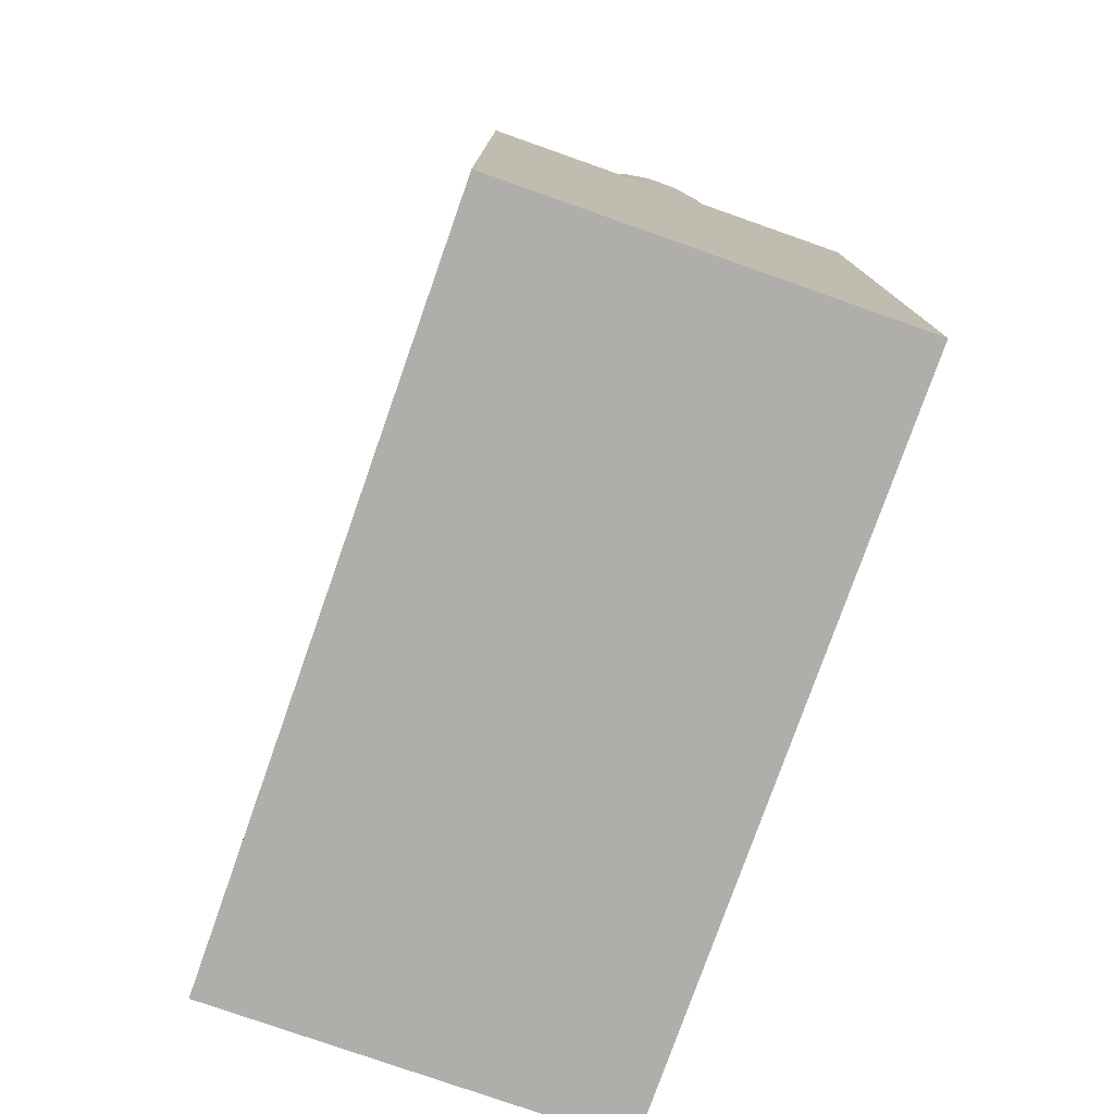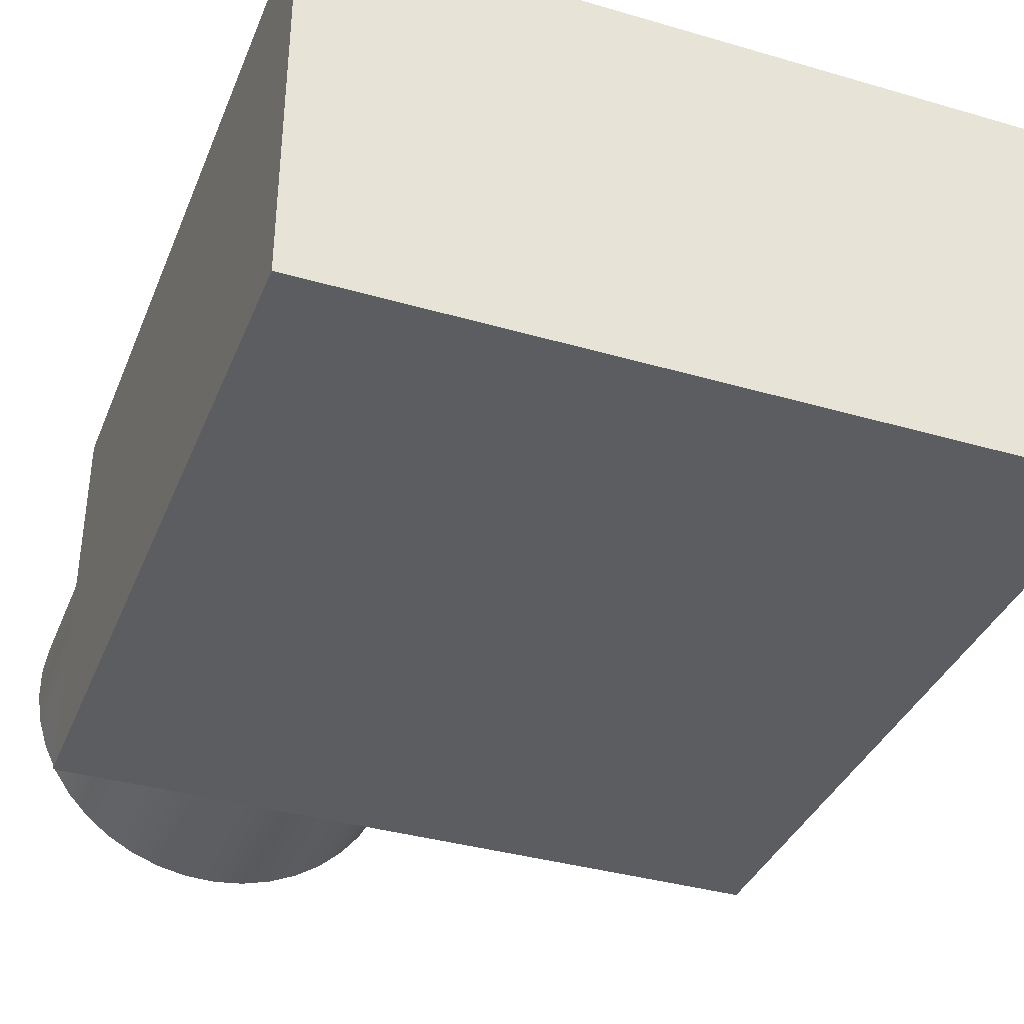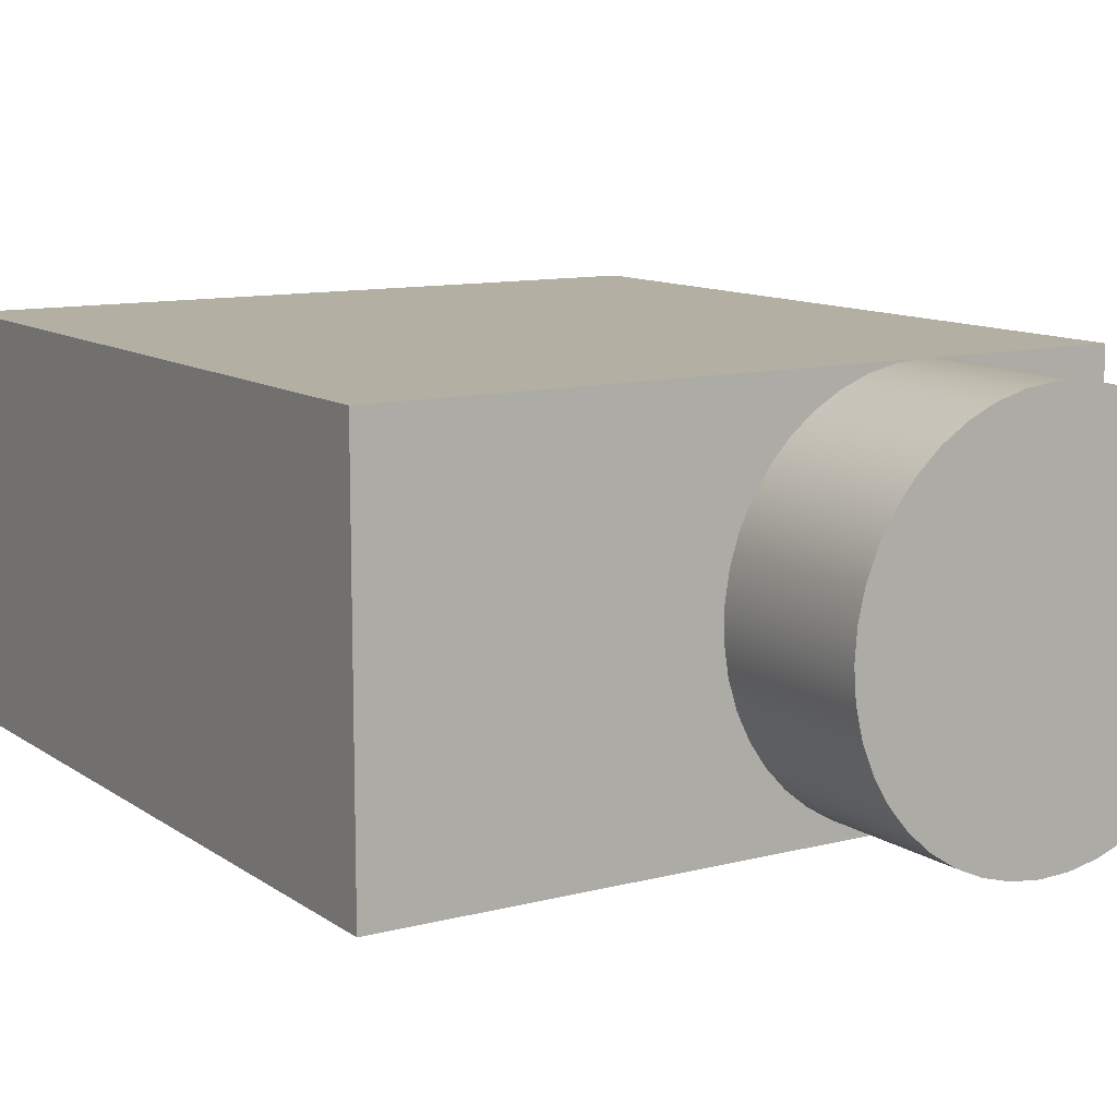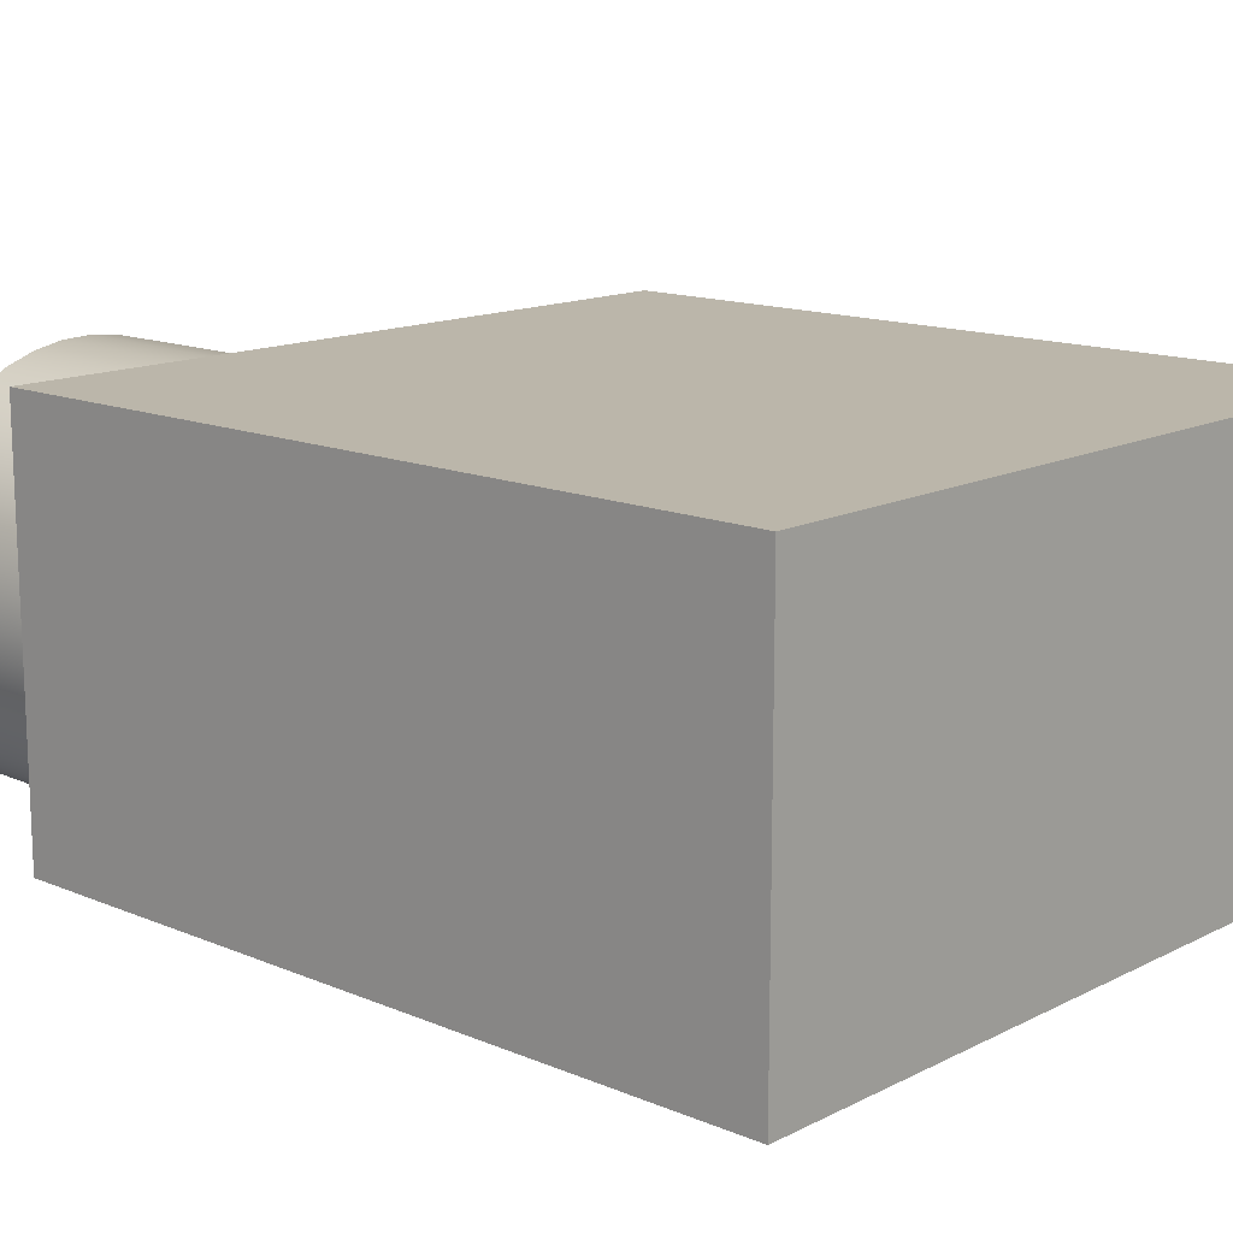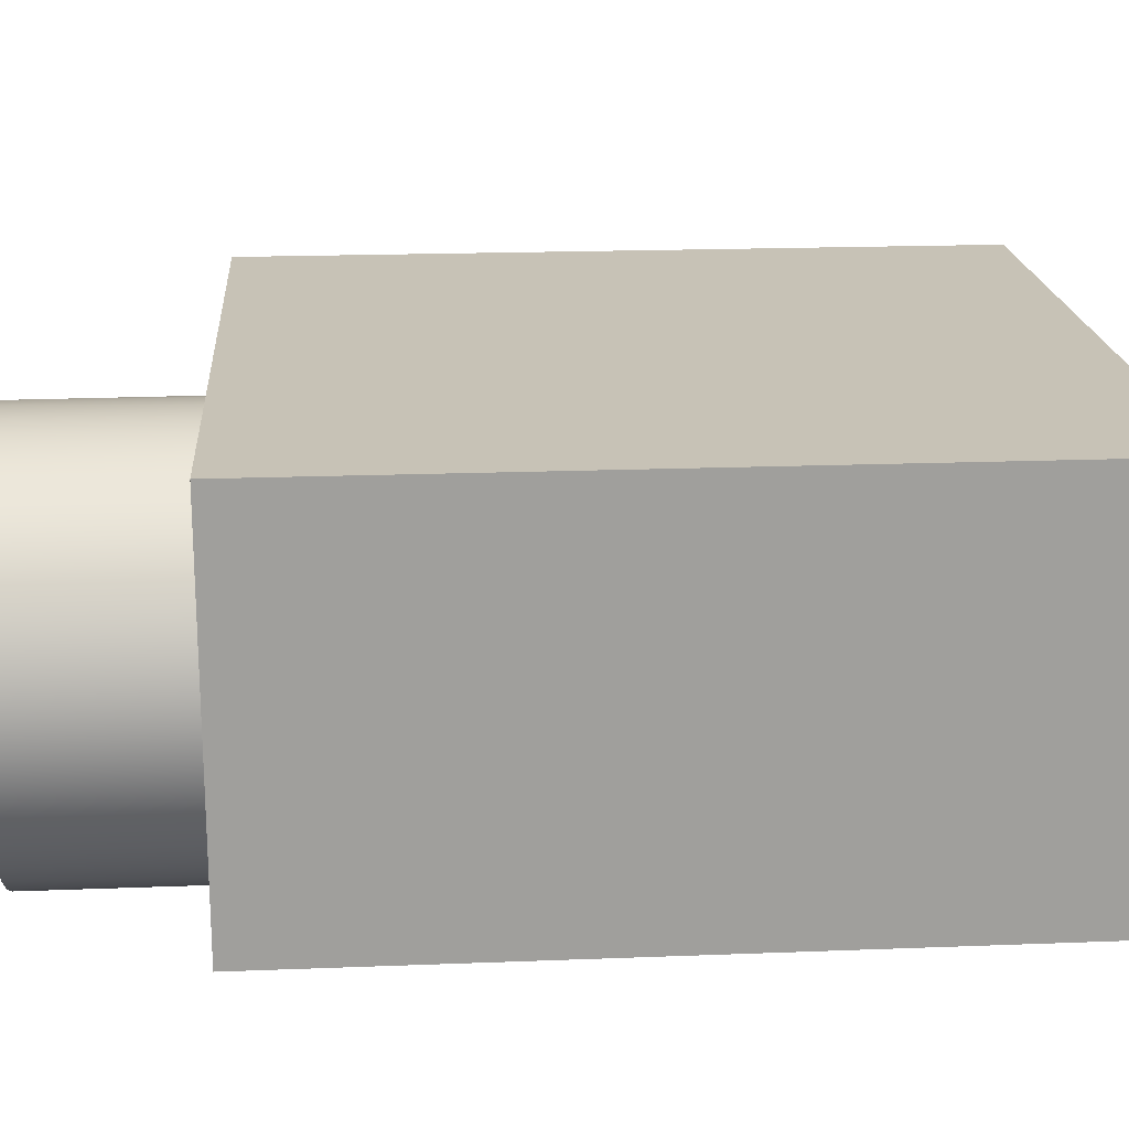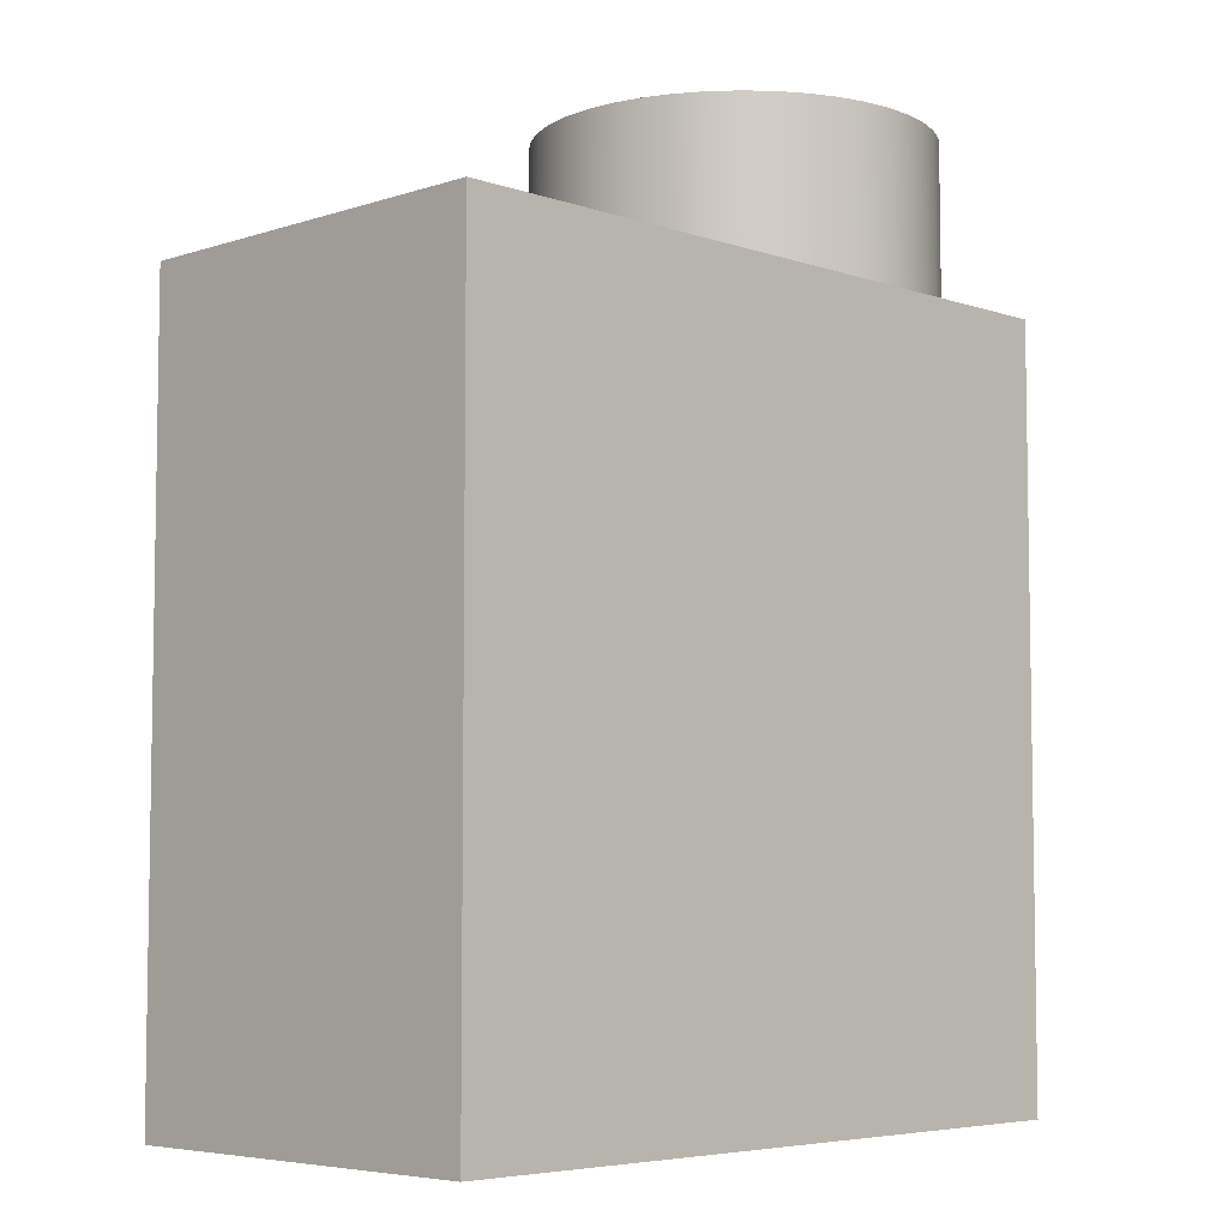
<metadata>
{"format":"obj","ext":"obj","renderer":"f3d","projection":"perspective","resolution":1024,"background":"white","views":[{"elev":-77.7,"azim":-109.4,"up":"+Y"},{"elev":-36.9,"azim":-20.6,"up":"+Z"},{"elev":11.1,"azim":147.8,"up":"+Z"},{"elev":14.1,"azim":-47.5,"up":"+Z"},{"elev":19.1,"azim":-94.2,"up":"+Z"},{"elev":-5.8,"azim":134.5,"up":"+Y"}]}
</metadata>
<code>
v 1.7 2.8 -3.4
v 1.693 2.8 -3.308
v 1.672 2.8 -3.219
v 1.638 2.8 -3.134
v 1.591 2.8 -3.055
v 1.532 2.8 -2.984
v 1.464 2.8 -2.923
v 1.387 2.8 -2.873
v 1.303 2.8 -2.835
v 1.214 2.8 -2.811
v 1.123 2.8 -2.8
v 1.031 2.8 -2.804
v 0.941 2.8 -2.821
v 0.8546 2.8 -2.852
v 0.7739 2.8 -2.896
v 0.7008 2.8 -2.952
v 0.6371 2.8 -3.018
v 0.5843 2.8 -3.093
v 0.5435 2.8 -3.176
v 0.5158 2.8 -3.263
v 0.5018 2.8 -3.354
v 0.5018 2.8 -3.446
v 0.5158 2.8 -3.537
v 0.5435 2.8 -3.624
v 0.5843 2.8 -3.707
v 0.6371 2.8 -3.782
v 0.7008 2.8 -3.848
v 0.7739 2.8 -3.904
v 0.8546 2.8 -3.948
v 0.941 2.8 -3.979
v 1.031 2.8 -3.996
v 1.123 2.8 -4
v 1.214 2.8 -3.989
v 1.303 2.8 -3.965
v 1.387 2.8 -3.927
v 1.464 2.8 -3.877
v 1.532 2.8 -3.816
v 1.591 2.8 -3.745
v 1.638 2.8 -3.666
v 1.672 2.8 -3.581
v 1.693 2.8 -3.492
v 1.1 2.3 -2.8
v 1.189 2.3 -2.807
v 1.277 2.3 -2.827
v 1.36 2.3 -2.859
v 1.438 2.3 -2.904
v 1.508 2.3 -2.96
v 1.569 2.3 -3.026
v 1.62 2.3 -3.1
v 1.659 2.3 -3.181
v 1.685 2.3 -3.266
v 1.698 2.3 -3.355
v 1.698 2.3 -3.445
v 1.685 2.3 -3.534
v 1.659 2.3 -3.619
v 1.62 2.3 -3.7
v 1.569 2.3 -3.774
v 1.508 2.3 -3.84
v 1.438 2.3 -3.896
v 1.36 2.3 -3.941
v 1.277 2.3 -3.973
v 1.189 2.3 -3.993
v 1.1 2.3 -4
v 1.015 2.3 -3.994
v 0.931 2.3 -3.976
v 0.8508 2.3 -3.946
v 0.7756 2.3 -3.905
v 0.7071 2.3 -3.853
v 0.6466 2.3 -3.793
v 0.5952 2.3 -3.724
v 0.5542 2.3 -3.649
v 0.5243 2.3 -3.569
v 0.5061 2.3 -3.485
v 0.5 2.3 -3.4
v 0.5061 2.3 -3.315
v 0.5243 2.3 -3.231
v 0.5542 2.3 -3.151
v 0.5952 2.3 -3.076
v 0.6466 2.3 -3.007
v 0.7071 2.3 -2.947
v 0.7756 2.3 -2.895
v 0.8508 2.3 -2.854
v 0.931 2.3 -2.824
v 1.015 2.3 -2.806
v 1.698 2.3 -3.355
v 1.7 2.8 -3.4
v 1.7 2.8 -3.4
v 1.693 2.8 -3.492
v 1.672 2.8 -3.581
v 1.638 2.8 -3.666
v 1.591 2.8 -3.745
v 1.532 2.8 -3.816
v 1.464 2.8 -3.877
v 1.387 2.8 -3.927
v 1.303 2.8 -3.965
v 1.214 2.8 -3.989
v 1.123 2.8 -4
v 1.031 2.8 -3.996
v 0.941 2.8 -3.979
v 0.8546 2.8 -3.948
v 0.7739 2.8 -3.904
v 0.7008 2.8 -3.848
v 0.6371 2.8 -3.782
v 0.5843 2.8 -3.707
v 0.5435 2.8 -3.624
v 0.5158 2.8 -3.537
v 0.5018 2.8 -3.446
v 0.5018 2.8 -3.354
v 0.5158 2.8 -3.263
v 0.5435 2.8 -3.176
v 0.5843 2.8 -3.093
v 0.6371 2.8 -3.018
v 0.7008 2.8 -2.952
v 0.7739 2.8 -2.896
v 0.8546 2.8 -2.852
v 0.941 2.8 -2.821
v 1.031 2.8 -2.804
v 1.123 2.8 -2.8
v 1.214 2.8 -2.811
v 1.303 2.8 -2.835
v 1.387 2.8 -2.873
v 1.464 2.8 -2.923
v 1.532 2.8 -2.984
v 1.591 2.8 -3.055
v 1.638 2.8 -3.134
v 1.672 2.8 -3.219
v 1.693 2.8 -3.308
v 1.1 2.3 -2.8
v 1.015 2.3 -2.806
v 0.931 2.3 -2.824
v 0.8508 2.3 -2.854
v 0.7756 2.3 -2.895
v 0.7071 2.3 -2.947
v 0.6466 2.3 -3.007
v 0.5952 2.3 -3.076
v 0.5542 2.3 -3.151
v 0.5243 2.3 -3.231
v 0.5061 2.3 -3.315
v 0.5 2.3 -3.4
v 0.5 2.3 -2.8
v 0.5 2.3 -3.4
v 0.5061 2.3 -3.485
v 0.5243 2.3 -3.569
v 0.5542 2.3 -3.649
v 0.5952 2.3 -3.724
v 0.6466 2.3 -3.793
v 0.7071 2.3 -3.853
v 0.7756 2.3 -3.905
v 0.8508 2.3 -3.946
v 0.931 2.3 -3.976
v 1.015 2.3 -3.994
v 1.1 2.3 -4
v 0.5 2.3 -4
v 1.1 2.3 -4
v 1.189 2.3 -3.993
v 1.277 2.3 -3.973
v 1.36 2.3 -3.941
v 1.438 2.3 -3.896
v 1.508 2.3 -3.84
v 1.569 2.3 -3.774
v 1.62 2.3 -3.7
v 1.659 2.3 -3.619
v 1.685 2.3 -3.534
v 1.698 2.3 -3.445
v 1.698 2.3 -3.355
v 1.685 2.3 -3.266
v 1.659 2.3 -3.181
v 1.62 2.3 -3.1
v 1.569 2.3 -3.026
v 1.508 2.3 -2.96
v 1.438 2.3 -2.904
v 1.36 2.3 -2.859
v 1.277 2.3 -2.827
v 1.189 2.3 -2.807
v 1.1 2.3 -2.8
v 2.7 2.3 -2.8
v 2.7 2.3 -4
v 0.5 0 -4
v 0.5 0 -2.8
v 0.5 2.3 -2.8
v 0.5 2.3 -3.4
v 0.5 2.3 -4
v 2.7 0 -4
v 0.5 0 -4
v 0.5 2.3 -4
v 1.1 2.3 -4
v 2.7 2.3 -4
v 2.7 0 -2.8
v 2.7 0 -4
v 2.7 2.3 -4
v 2.7 2.3 -2.8
v 0.5 0 -2.8
v 2.7 0 -2.8
v 2.7 2.3 -2.8
v 1.1 2.3 -2.8
v 0.5 2.3 -2.8
v 2.7 0 -2.8
v 0.5 0 -2.8
v 0.5 0 -4
v 2.7 0 -4
g f52e14d2-e2f4-11ea-b402-54bf646e7e1f
f 2 85 1
f 86 52 53
f 86 53 41
f 41 53 54
f 41 54 40
f 40 54 55
f 40 55 39
f 39 55 56
f 39 56 38
f 38 56 57
f 38 57 37
f 37 57 58
f 37 58 36
f 36 58 59
f 36 59 35
f 35 59 60
f 35 60 34
f 34 60 61
f 34 61 33
f 33 61 62
f 33 62 32
f 32 62 63
f 32 63 31
f 31 63 64
f 31 64 30
f 30 64 65
f 30 65 29
f 29 65 66
f 29 66 28
f 28 66 67
f 28 67 68
f 85 2 51
f 51 2 3
f 51 3 50
f 50 3 4
f 50 4 49
f 49 4 5
f 49 5 48
f 48 5 6
f 48 6 47
f 47 6 7
f 47 7 46
f 46 7 8
f 46 8 45
f 45 8 9
f 45 9 44
f 44 9 10
f 44 10 43
f 43 10 11
f 43 11 42
f 42 11 12
f 42 12 84
f 84 12 13
f 84 13 83
f 83 13 14
f 83 14 82
f 82 14 15
f 82 15 81
f 81 15 80
f 80 15 16
f 80 16 79
f 79 16 17
f 79 17 78
f 78 17 18
f 78 18 77
f 77 18 19
f 77 19 76
f 76 19 20
f 76 20 75
f 75 20 21
f 75 21 74
f 74 21 22
f 74 22 73
f 73 22 23
f 73 23 72
f 72 23 24
f 72 24 71
f 71 24 25
f 71 25 70
f 70 25 26
f 70 26 69
f 69 26 27
f 69 27 68
f 68 27 28
g f53344cc-e2f4-11ea-b2a8-54bf646e7e1f
f 88 107 87
f 87 107 108
f 87 108 127
f 127 108 109
f 127 109 126
f 126 109 110
f 126 110 125
f 125 110 111
f 125 111 124
f 124 111 112
f 124 112 123
f 123 112 113
f 123 113 122
f 122 113 114
f 122 114 121
f 121 114 115
f 121 115 120
f 120 115 116
f 120 116 119
f 119 116 117
f 119 117 118
f 107 88 106
f 106 88 89
f 106 89 105
f 105 89 90
f 105 90 104
f 104 90 91
f 104 91 103
f 103 91 92
f 103 92 102
f 102 92 93
f 102 93 101
f 101 93 94
f 101 94 100
f 100 94 95
f 100 95 99
f 99 95 96
f 99 96 98
f 98 96 97
g f5373c80-e2f4-11ea-950e-54bf646e7e1f
f 128 129 140
f 140 129 130
f 140 130 131
f 131 132 140
f 140 132 133
f 140 133 134
f 134 135 140
f 140 135 136
f 140 136 137
f 137 138 140
f 140 138 139
g f53b5b64-e2f4-11ea-9b8c-54bf646e7e1f
f 141 142 153
f 153 142 143
f 153 143 144
f 144 145 153
f 153 145 146
f 153 146 147
f 147 148 153
f 153 148 149
f 153 149 150
f 150 151 153
f 153 151 152
g f488fb8a-e2f4-11ea-bf6f-54bf646e7e1f
f 154 155 177
f 177 155 156
f 177 156 157
f 157 158 177
f 177 158 159
f 177 159 160
f 160 161 177
f 177 161 162
f 177 162 163
f 163 164 177
f 177 164 165
f 177 165 176
f 176 165 166
f 176 166 167
f 167 168 176
f 176 168 169
f 176 169 170
f 170 171 176
f 176 171 172
f 176 172 173
f 173 174 176
f 176 174 175
g f475c1cc-e2f4-11ea-987a-54bf646e7e1f
f 182 178 181
f 181 178 179
f 181 179 180
g f47c0354-e2f4-11ea-bf3a-54bf646e7e1f
f 187 183 186
f 186 183 184
f 186 184 185
g f481818a-e2f4-11ea-8703-54bf646e7e1f
f 188 189 191
f 191 189 190
g f4855228-e2f4-11ea-8805-54bf646e7e1f
f 196 192 195
f 195 192 193
f 195 193 194
g f48ccc36-e2f4-11ea-a04c-54bf646e7e1f
f 197 198 200
f 200 198 199

</code>
